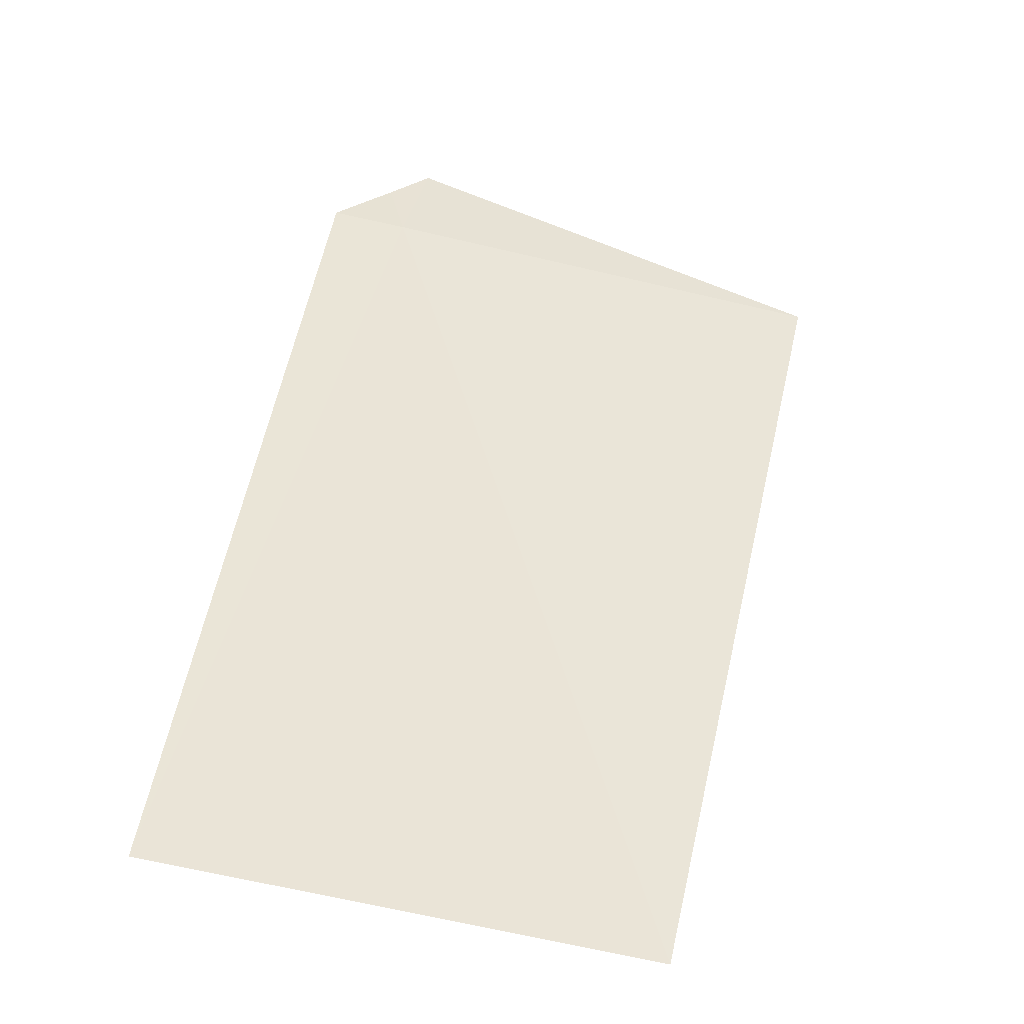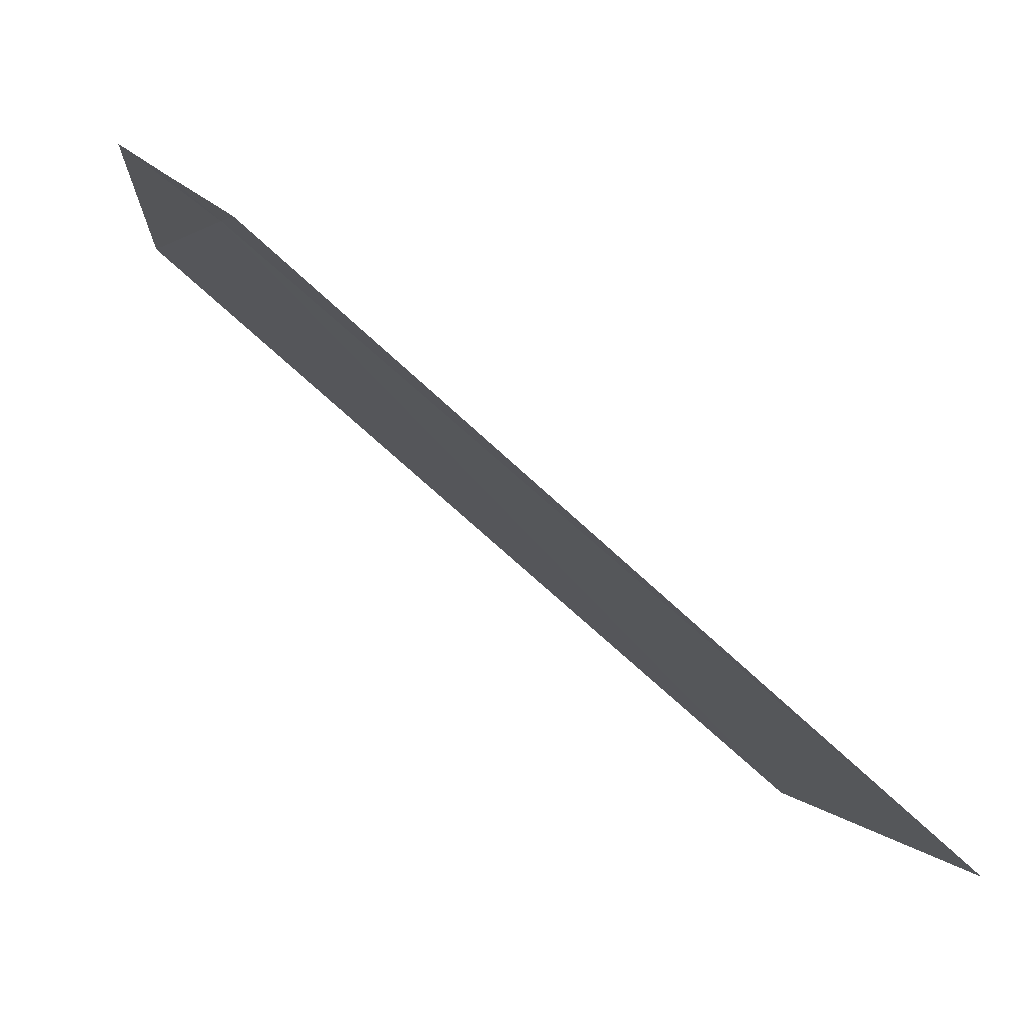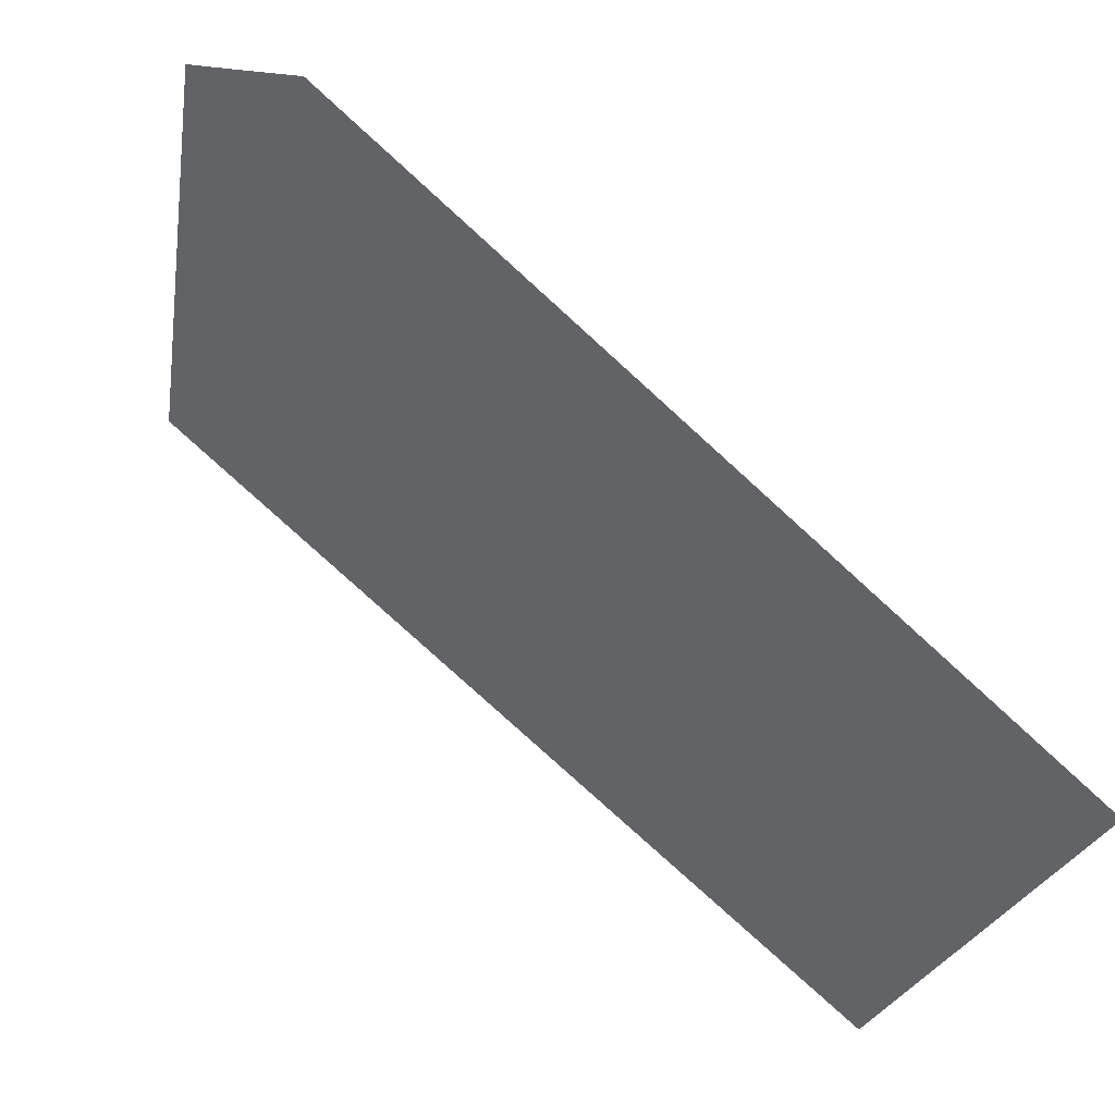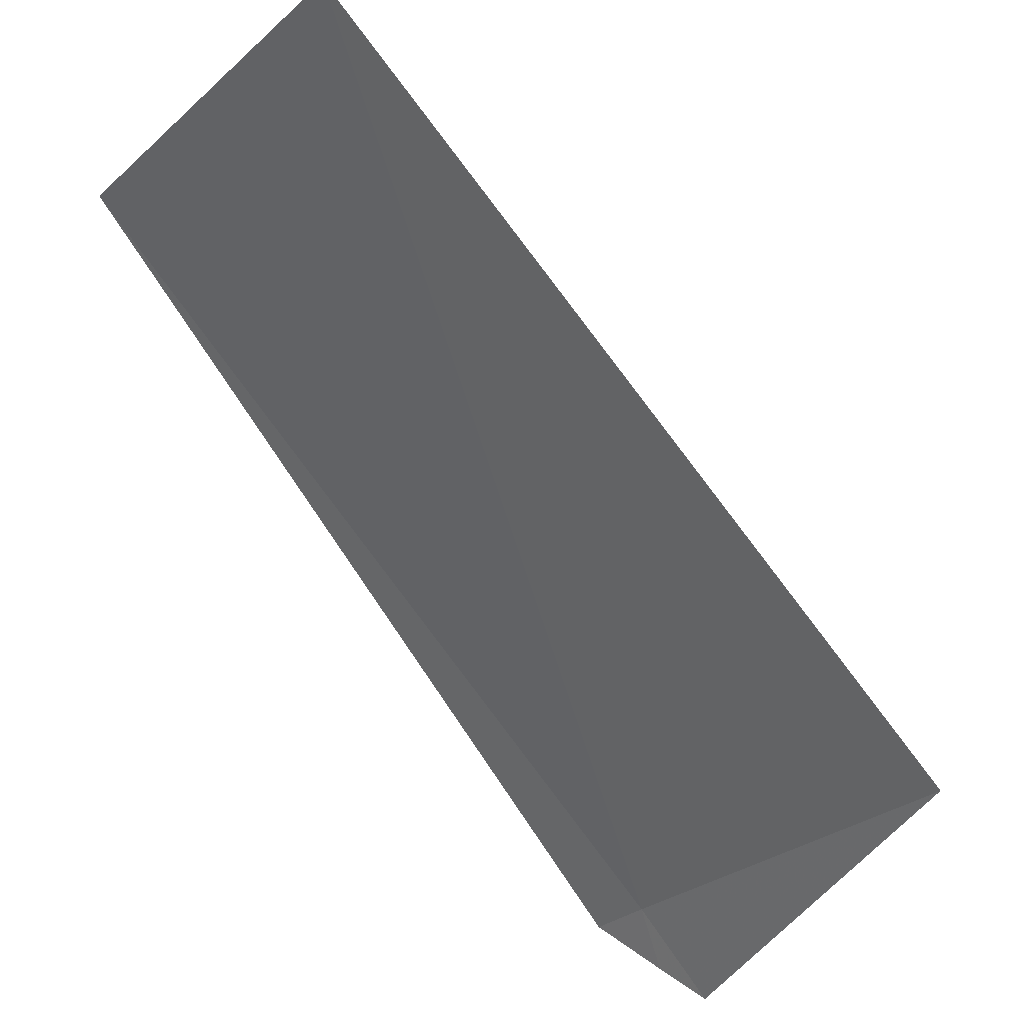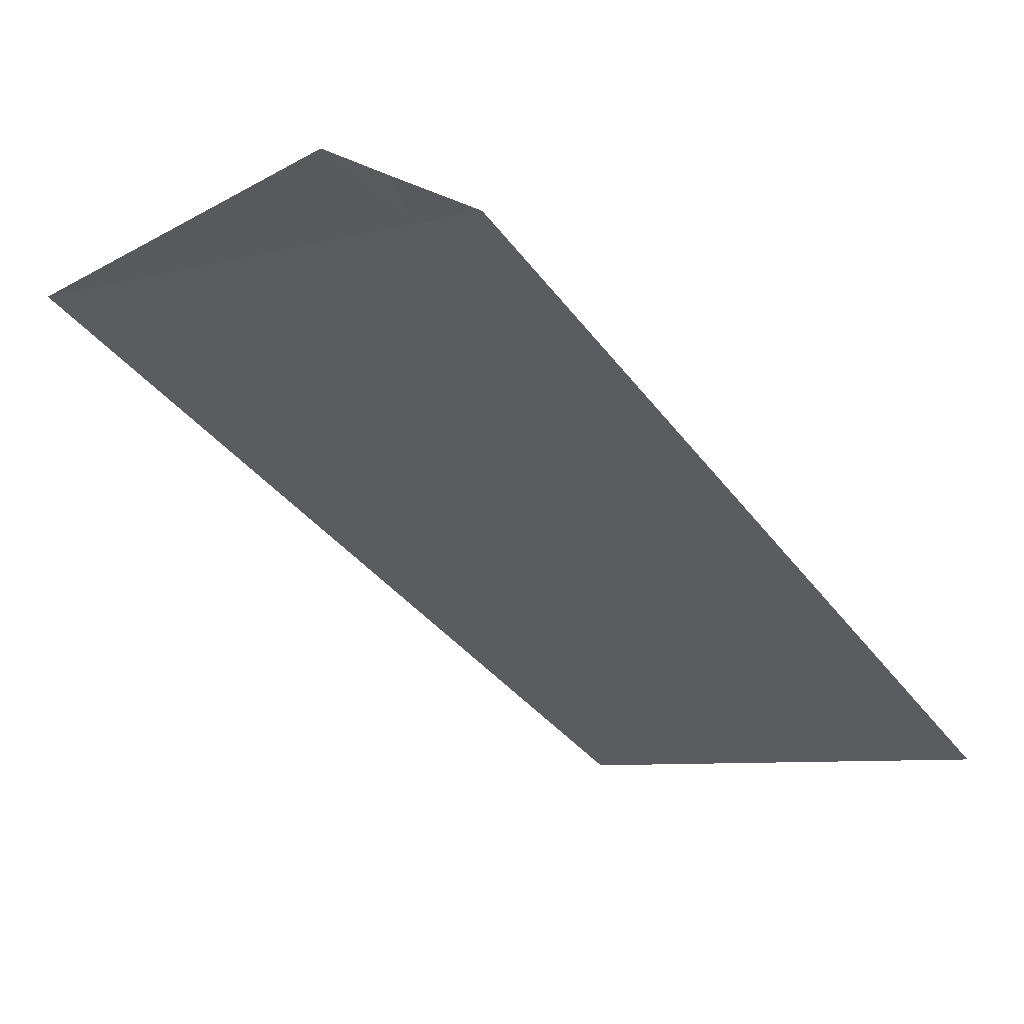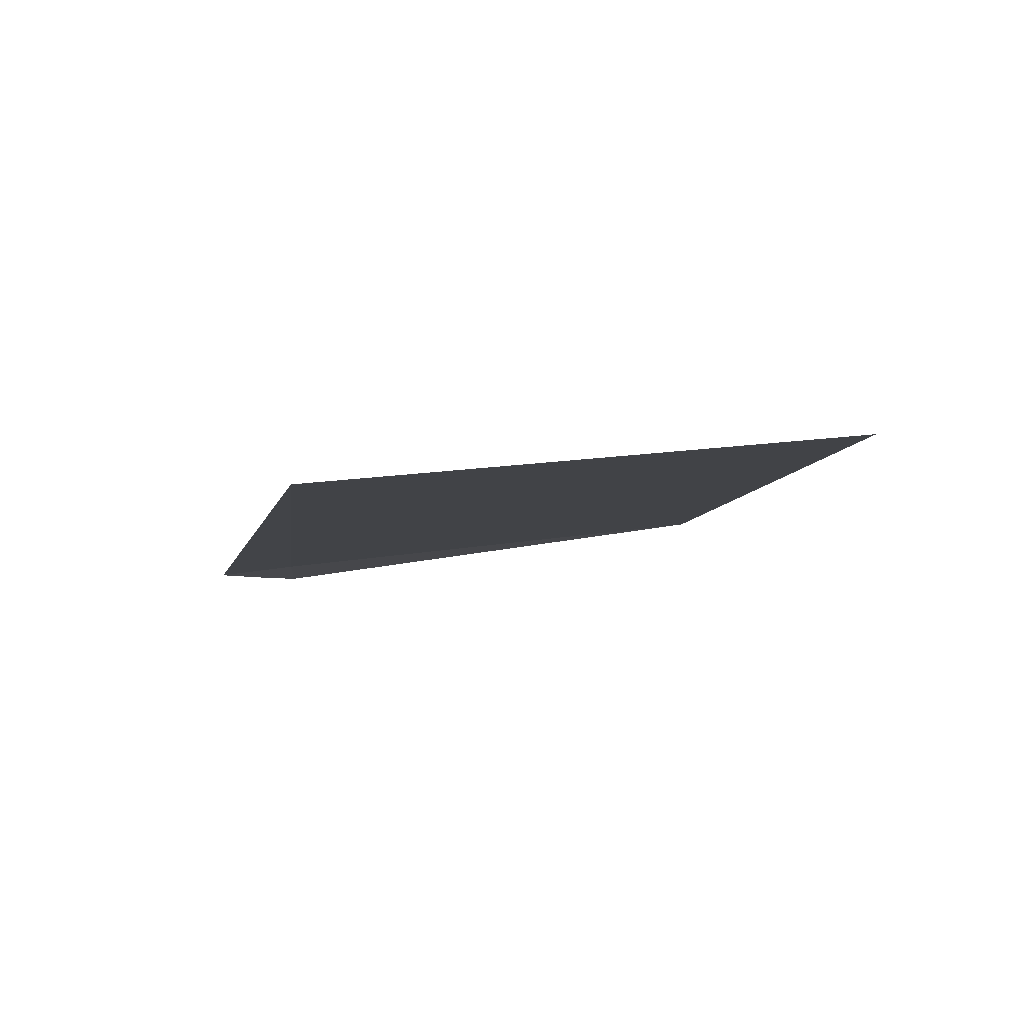
<metadata>
{"format":"obj","ext":"obj","renderer":"f3d","projection":"perspective","resolution":1024,"background":"white","views":[{"elev":-0.7,"azim":0.8,"up":"+Y"},{"elev":16.0,"azim":-103.3,"up":"+Y"},{"elev":-20.0,"azim":-107.6,"up":"+Y"},{"elev":-27.9,"azim":44.1,"up":"+Z"},{"elev":13.3,"azim":-141.6,"up":"+Y"},{"elev":41.4,"azim":-24.5,"up":"+Z"}]}
</metadata>
<code>
v 17.01 24.24 17.08
v 16.91 24.26 17.08
v 16.76 23.43 17.97
v 17.04 24.33 16.97
v 17.59 24.11 17.06
v 16.99 24.3 17.02
v 17.36 23.3 17.92
f 1 4 6
f 1 6 2
f 1 3 7
f 1 7 5
f 1 2 3
f 1 5 4

</code>
